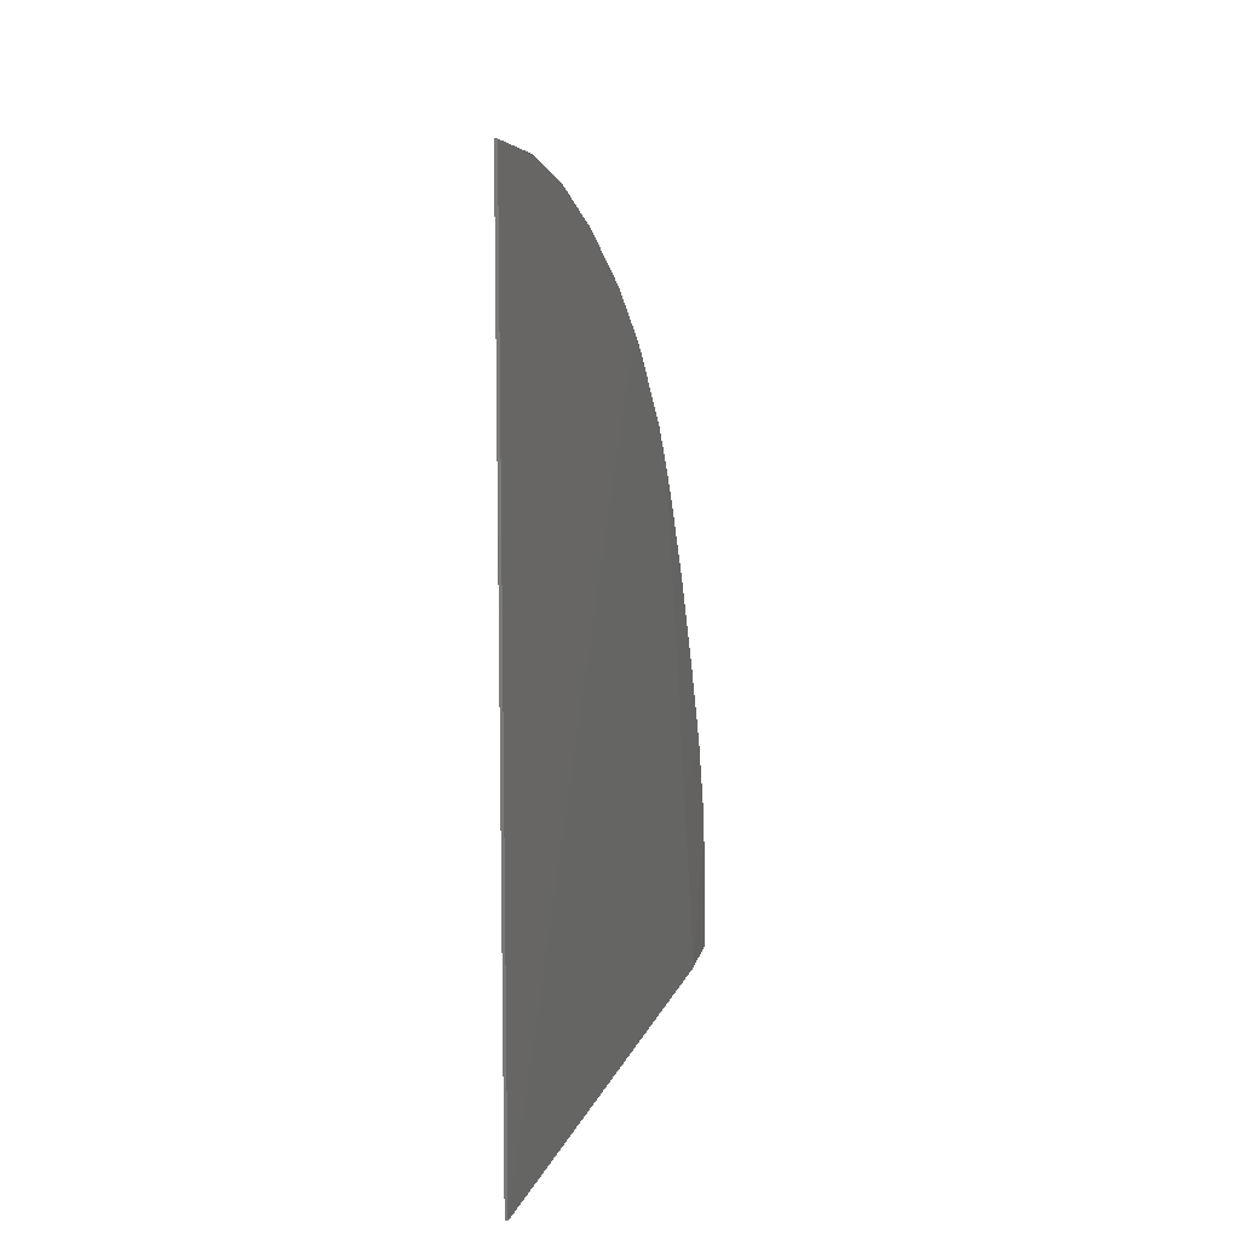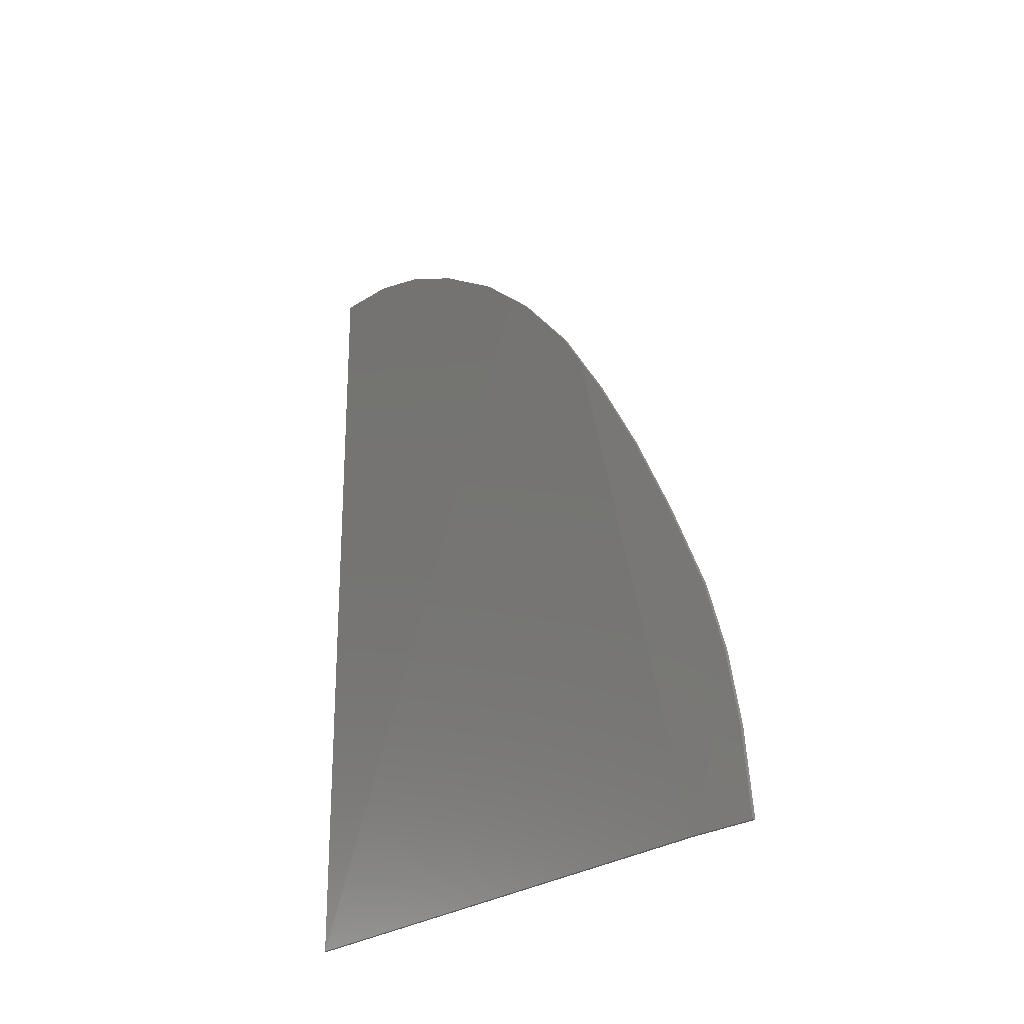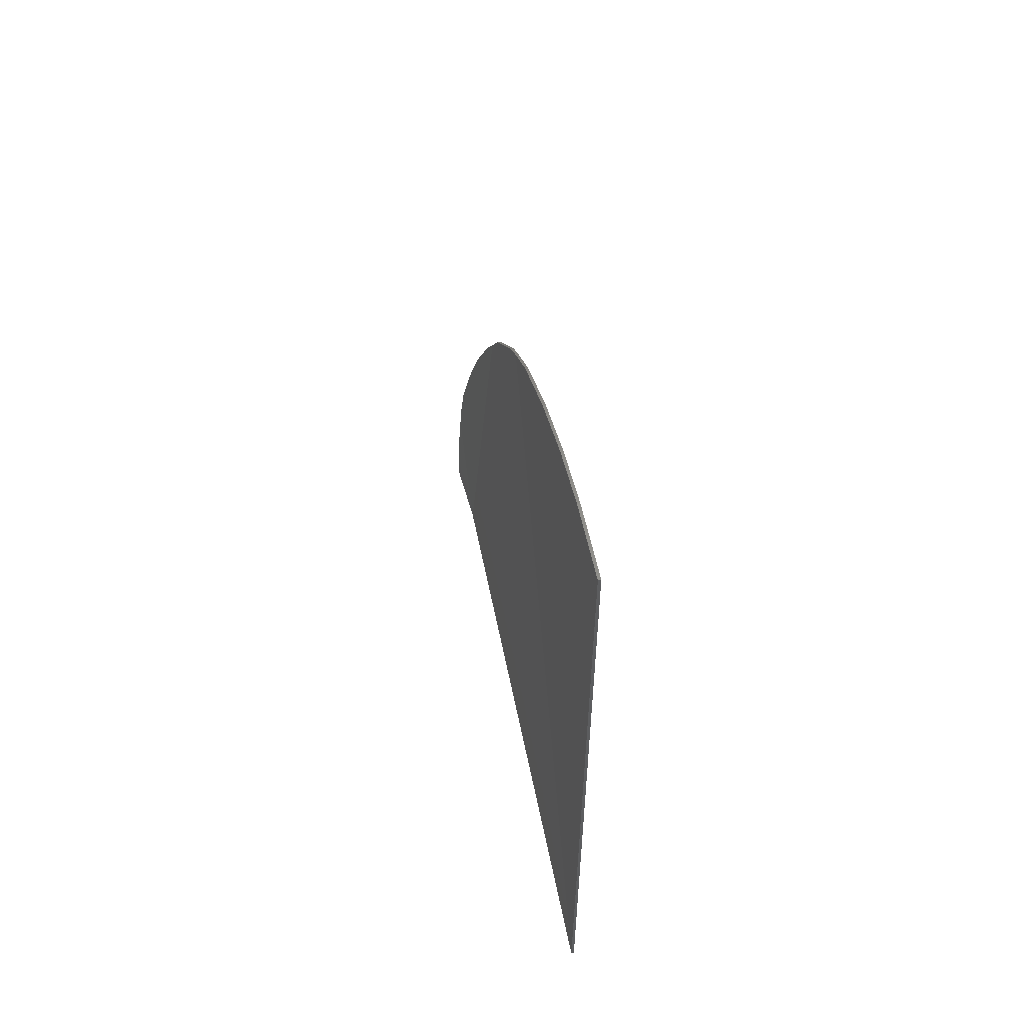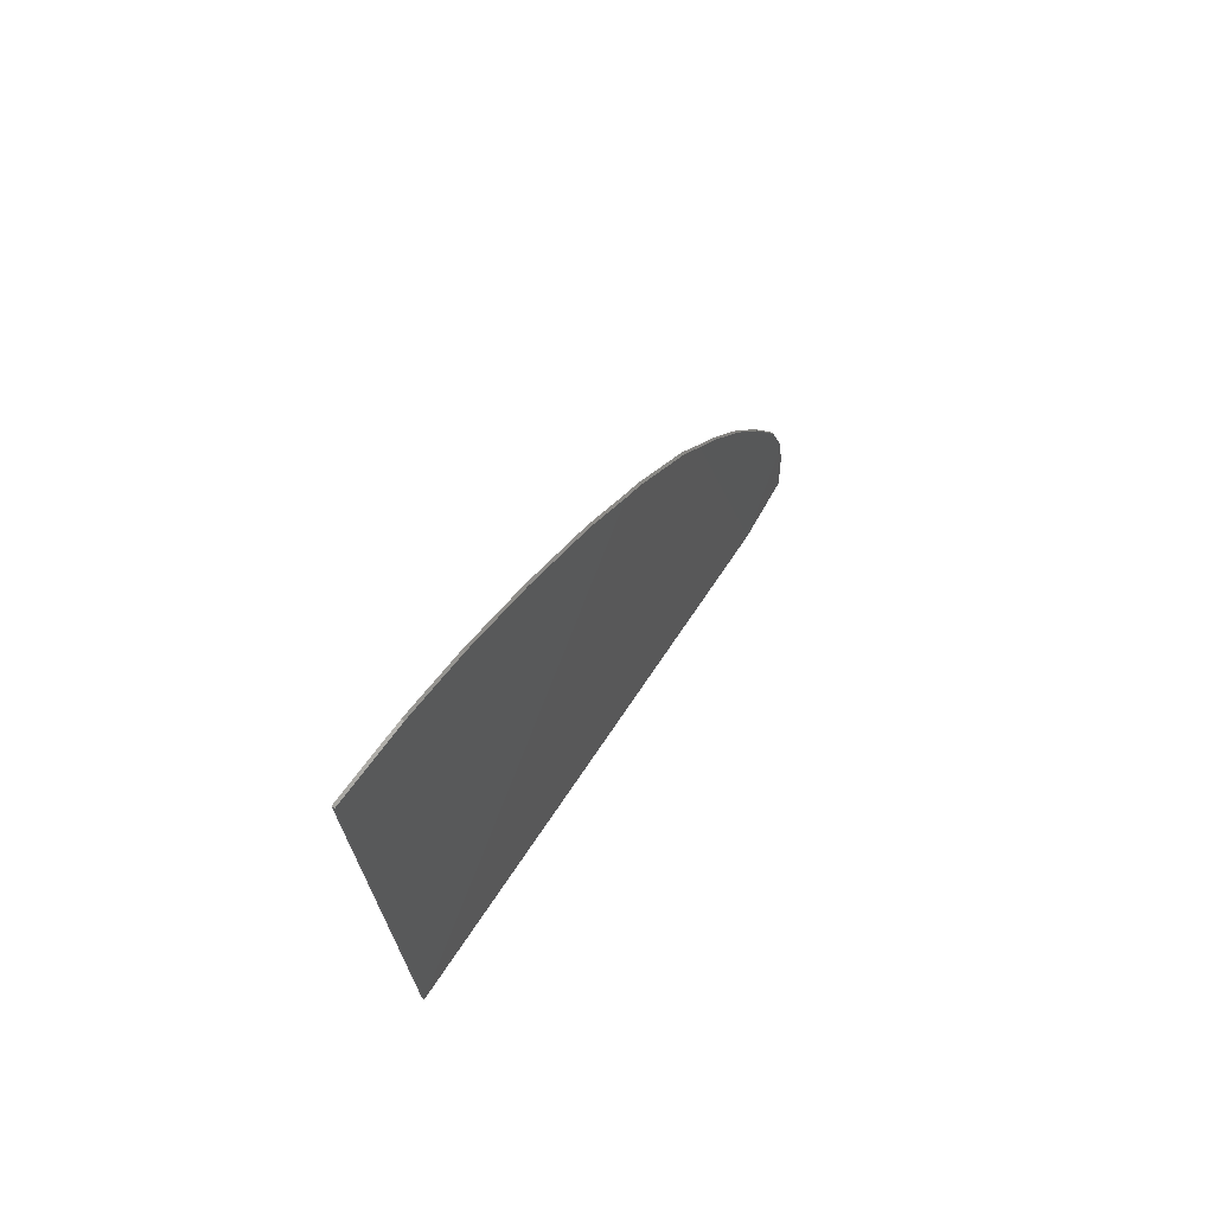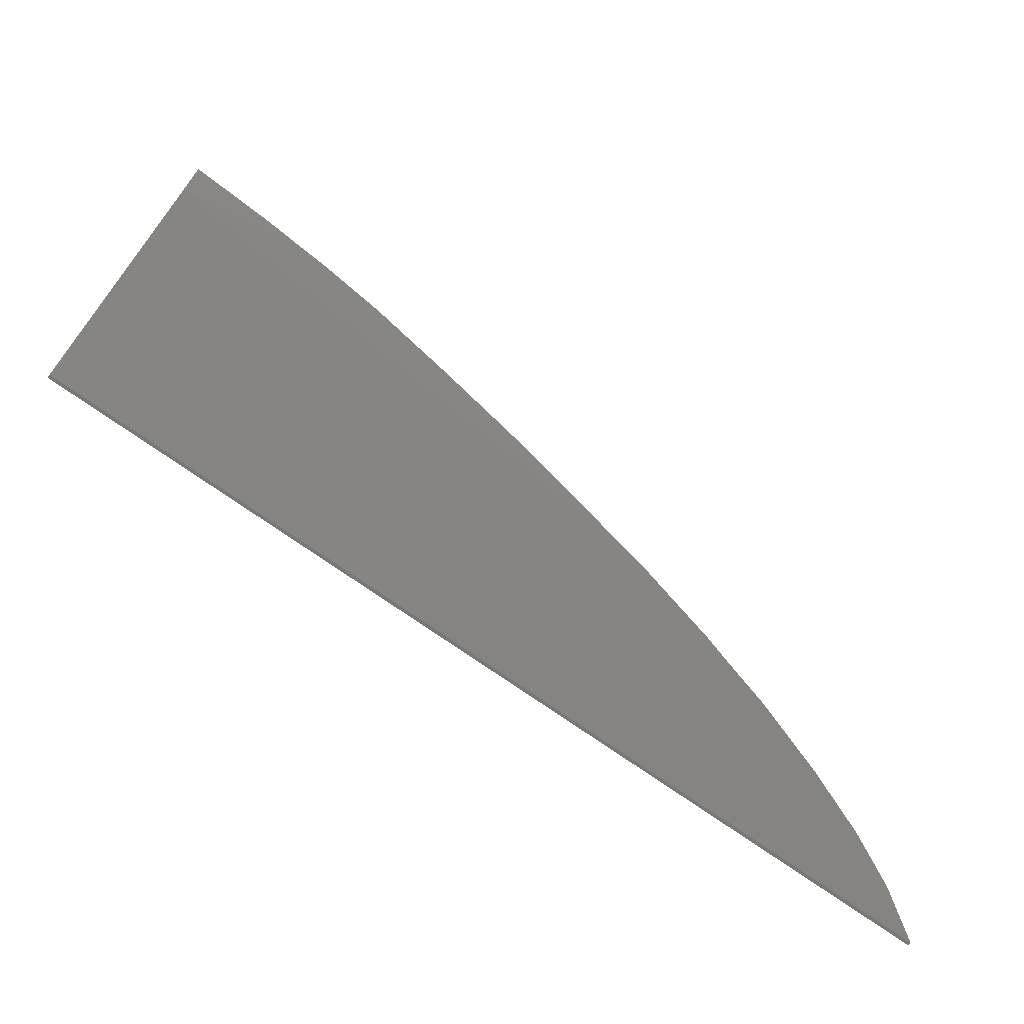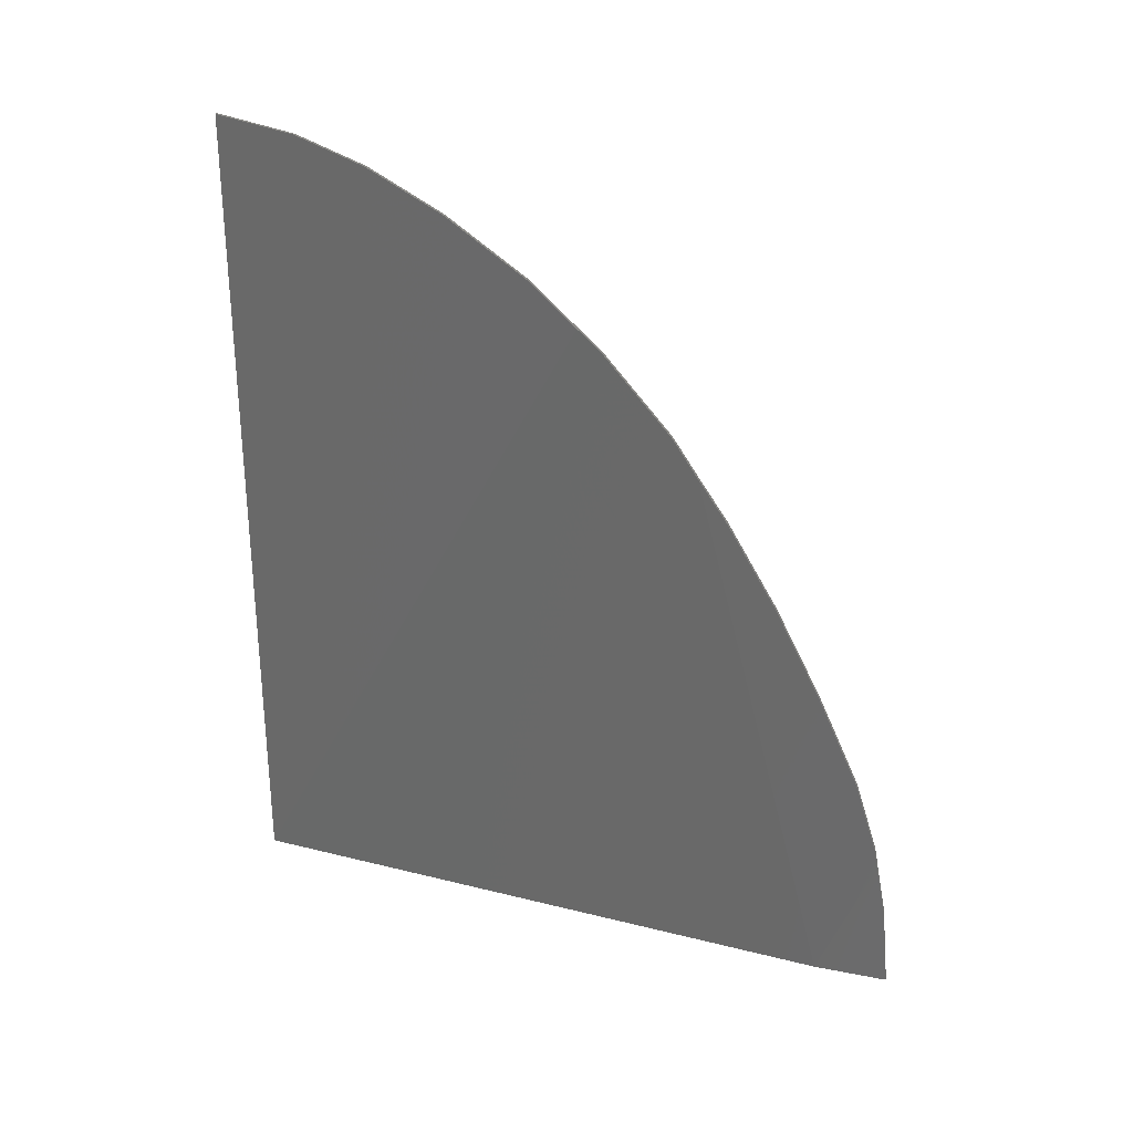
<metadata>
{"format":"stl","ext":"stl","renderer":"f3d","projection":"perspective","resolution":1024,"background":"white","views":[{"elev":10.8,"azim":-162.0,"up":"+Y"},{"elev":-24.3,"azim":-33.8,"up":"+Y"},{"elev":56.6,"azim":171.4,"up":"+Y"},{"elev":71.2,"azim":-143.4,"up":"+Y"},{"elev":-71.1,"azim":54.4,"up":"+Z"},{"elev":29.1,"azim":-66.8,"up":"+Y"}]}
</metadata>
<code>
# stl→obj: 57 verts, 107 faces
v -31.27 26.84 11.15
v -31.16 22.4 12.65
v -31.2 24.24 12.04
v -32.05 22.4 -6.281
v -31.45 32.62 8.225
v -31.35 29.78 9.78
v -31.67 37.86 4.43
v -31.55 35.31 6.463
v -31.75 39.43 2.865
v -31.78 40.15 2.143
v -32.1 22.4 -8
v -32.1 41.6 -8
v -31.84 41.6 0.16
v -31.66 41.79 5.269
v -31.7 42.45 4.487
v -31.53 39.18 7.691
v -31.47 37.83 8.632
v -31.1 19.2 13.48
v -32.1 19.2 -8
v -32.1 48 -8
v -32.01 44.32 -5.24
v -32.01 47.64 -5.2
v -32.1 44.8 -8
v -31.93 43.38 -2.764
v -31.93 46.88 -2.72
v -31.85 45.62 -0.0459
v -31.75 43.86 2.786
v -30.97 27.25 14.44
v -31.23 33.52 11.36
v -31.09 30.43 12.97
v -31.38 36.43 9.606
v -30.89 23.95 15.39
v -30.9 24.73 15.24
v -30.84 22.2 15.72
v -30.8 19.2 16
v -32 22.4 -8
v -32 19.2 -8
v -32 41.6 -8
v -31 19.2 13.48
v -30.7 19.2 16
v -30.74 22.2 15.72
v -30.79 23.95 15.39
v -30.8 24.73 15.24
v -30.87 27.25 14.44
v -31.91 47.64 -5.2
v -32 48 -8
v -31.83 46.88 -2.72
v -32 44.8 -8
v -31.75 45.62 -0.0459
v -31.66 43.86 2.786
v -30.99 30.43 12.97
v -31.13 33.52 11.36
v -31.28 36.43 9.606
v -31.37 37.83 8.632
v -31.43 39.18 7.691
v -31.56 41.79 5.269
v -31.6 42.45 4.487
f 1 2 3
f 2 1 4
f 5 1 6
f 1 5 4
f 7 5 8
f 5 7 4
f 4 7 9
f 10 4 9
f 4 10 11
f 10 12 11
f 12 10 13
f 14 9 7
f 9 14 15
f 7 16 14
f 16 7 8
f 5 16 8
f 16 5 17
f 17 5 6
f 17 6 1
f 17 1 3
f 3 2 17
f 4 18 2
f 18 4 19
f 20 21 22
f 21 20 23
f 22 24 25
f 24 22 21
f 24 26 25
f 26 24 13
f 13 27 26
f 27 13 10
f 9 27 10
f 27 9 15
f 19 4 11
f 28 29 2
f 29 28 30
f 29 17 2
f 17 29 31
f 28 32 33
f 32 28 2
f 34 18 35
f 18 34 32
f 32 2 18
f 24 12 13
f 12 24 21
f 23 12 21
f 36 19 11
f 19 36 37
f 38 11 12
f 11 38 36
f 39 35 18
f 35 39 40
f 37 18 19
f 18 37 39
f 41 32 34
f 32 41 42
f 40 34 35
f 34 40 41
f 43 28 33
f 28 43 44
f 42 33 32
f 33 42 43
f 45 20 22
f 20 45 46
f 47 22 25
f 22 47 45
f 48 12 23
f 12 48 38
f 46 23 20
f 23 46 48
f 49 25 26
f 25 49 47
f 50 26 27
f 26 50 49
f 51 29 30
f 29 51 52
f 44 30 28
f 30 44 51
f 53 17 31
f 17 53 54
f 52 31 29
f 31 52 53
f 55 14 16
f 14 55 56
f 54 16 17
f 16 54 55
f 57 27 15
f 27 57 50
f 56 15 14
f 15 56 57
f 45 37 46
f 37 45 47
f 49 37 47
f 37 49 50
f 50 57 37
f 56 37 57
f 37 56 55
f 54 37 55
f 37 54 39
f 53 39 54
f 39 53 52
f 51 39 52
f 39 51 44
f 43 39 44
f 39 43 42
f 41 39 42
f 39 41 40

</code>
